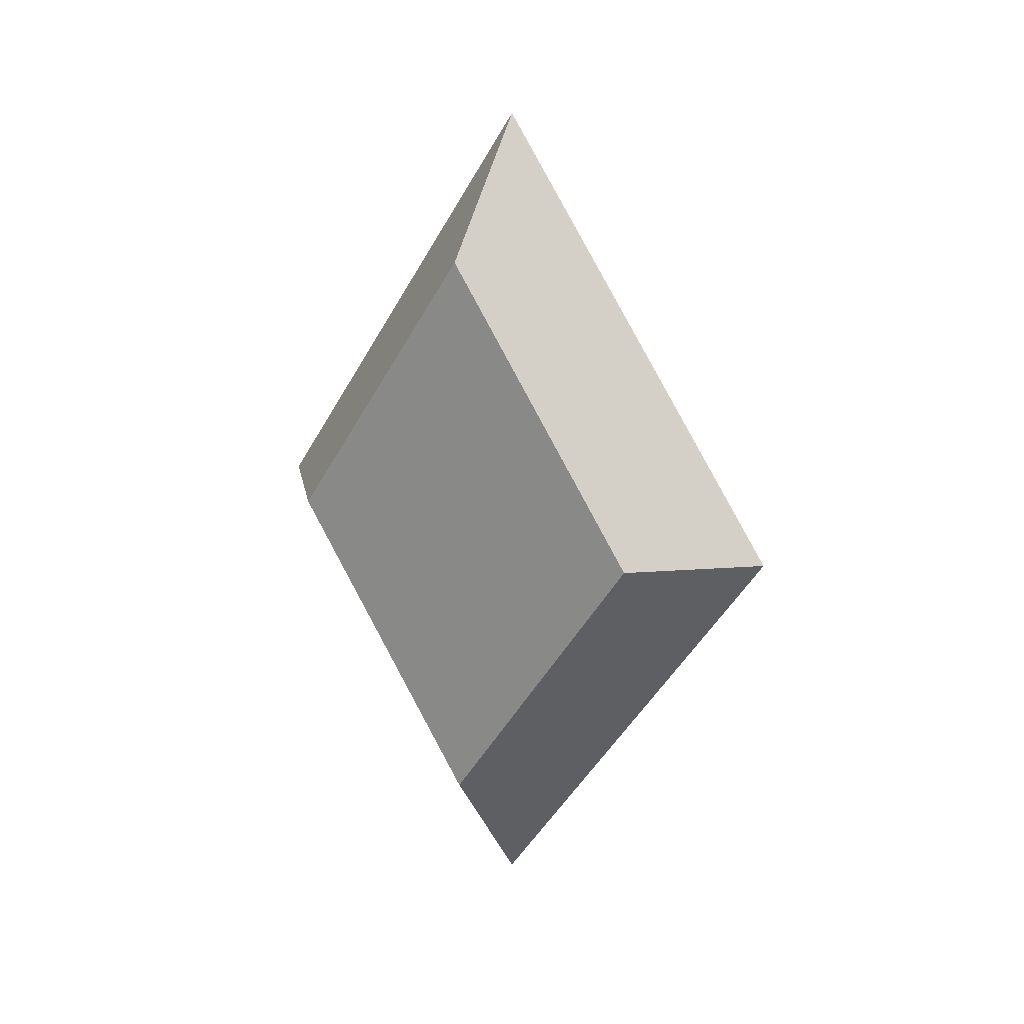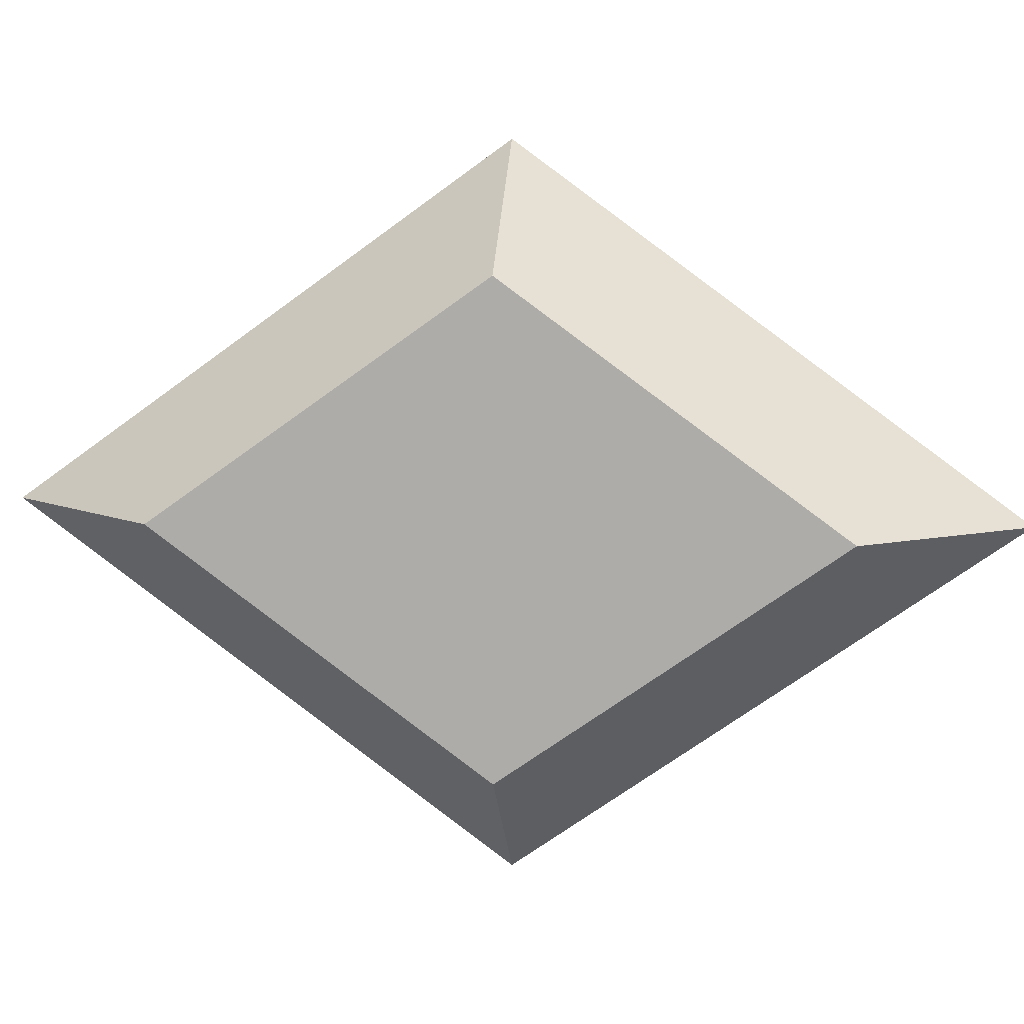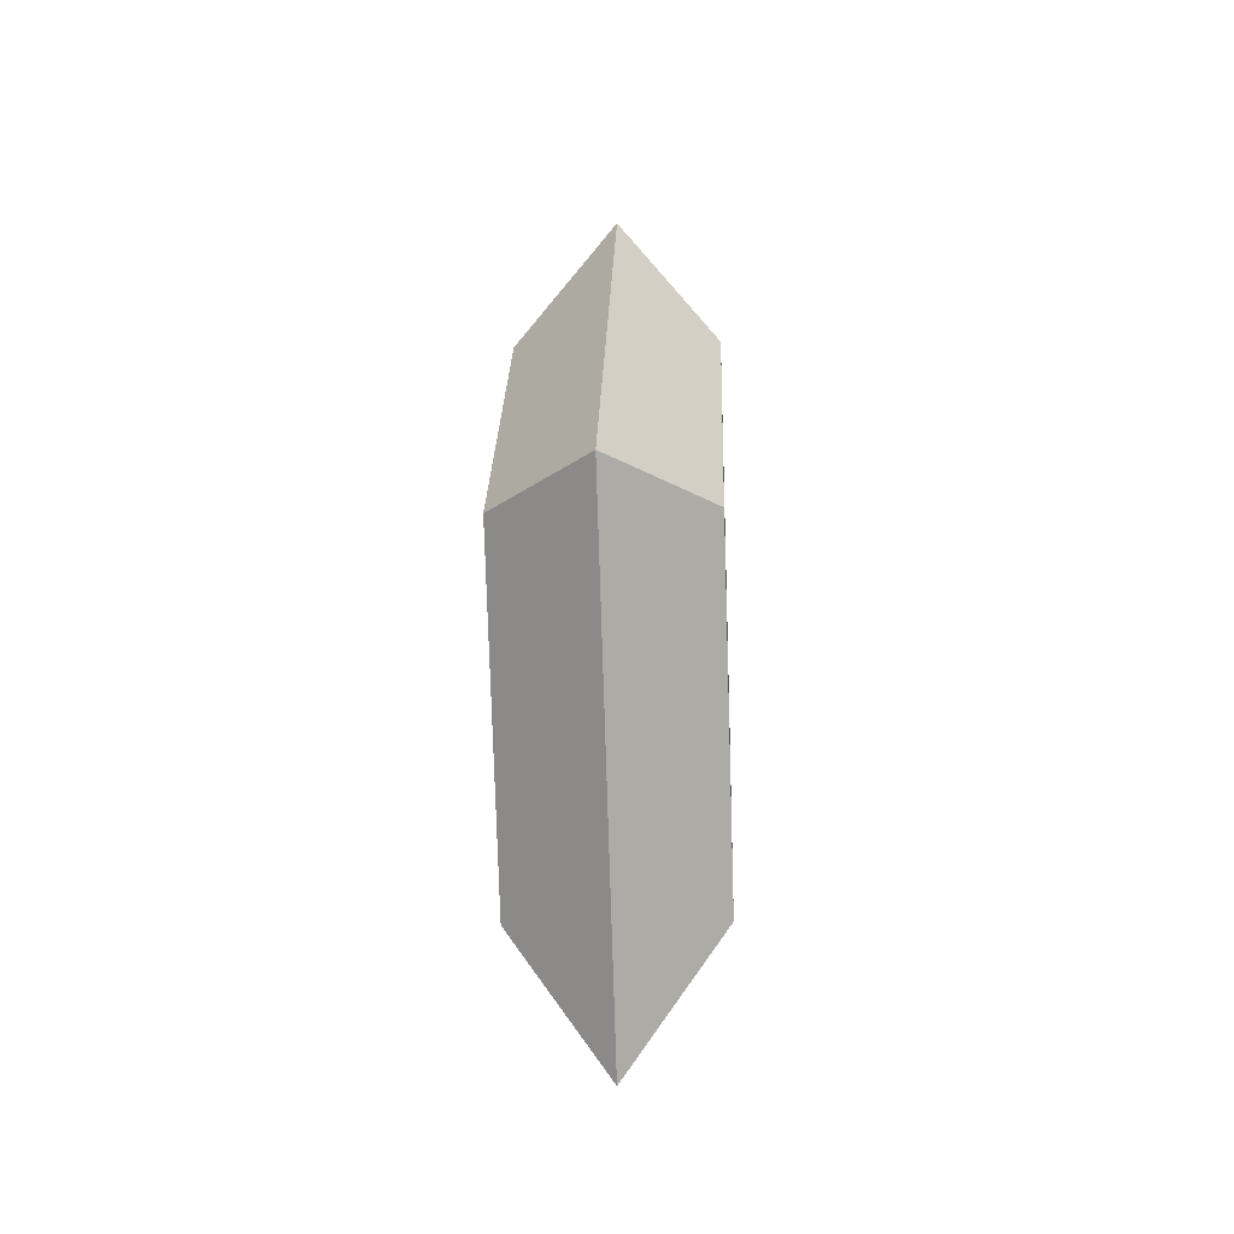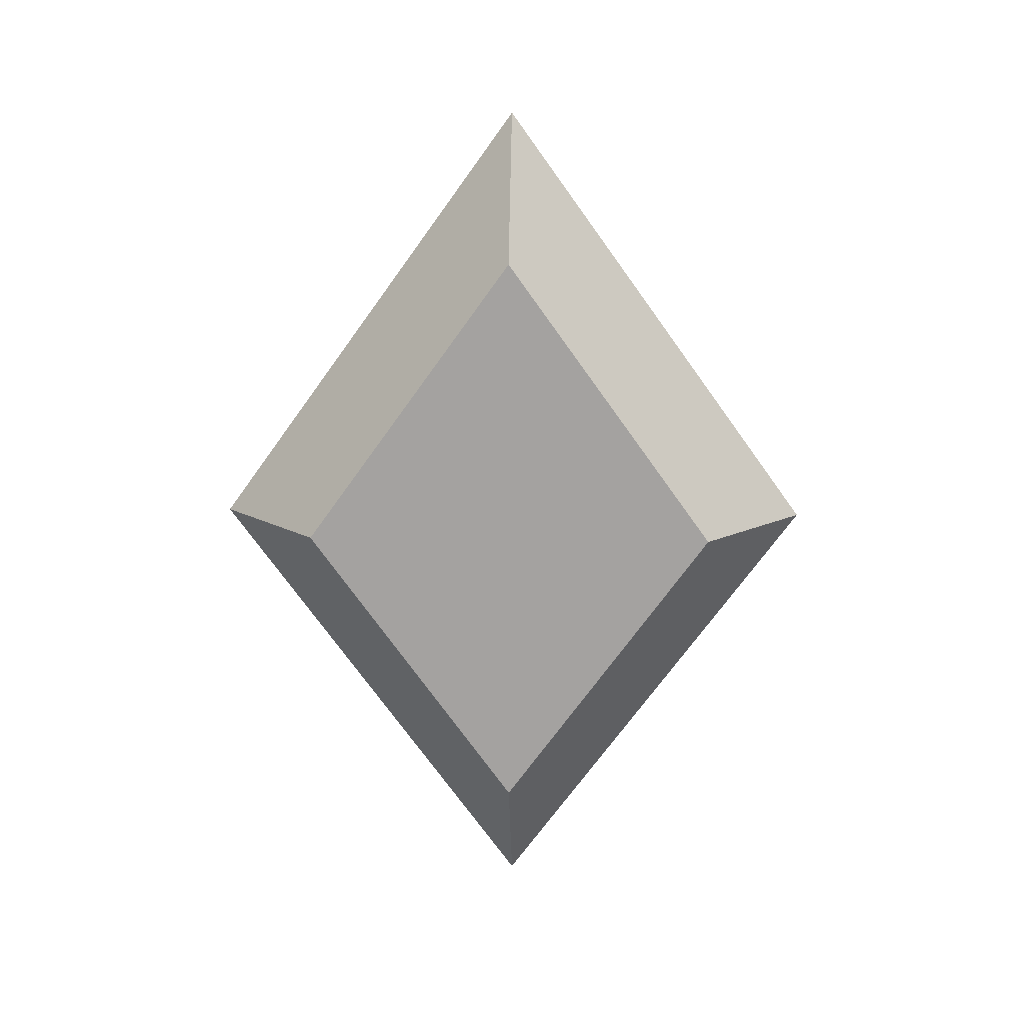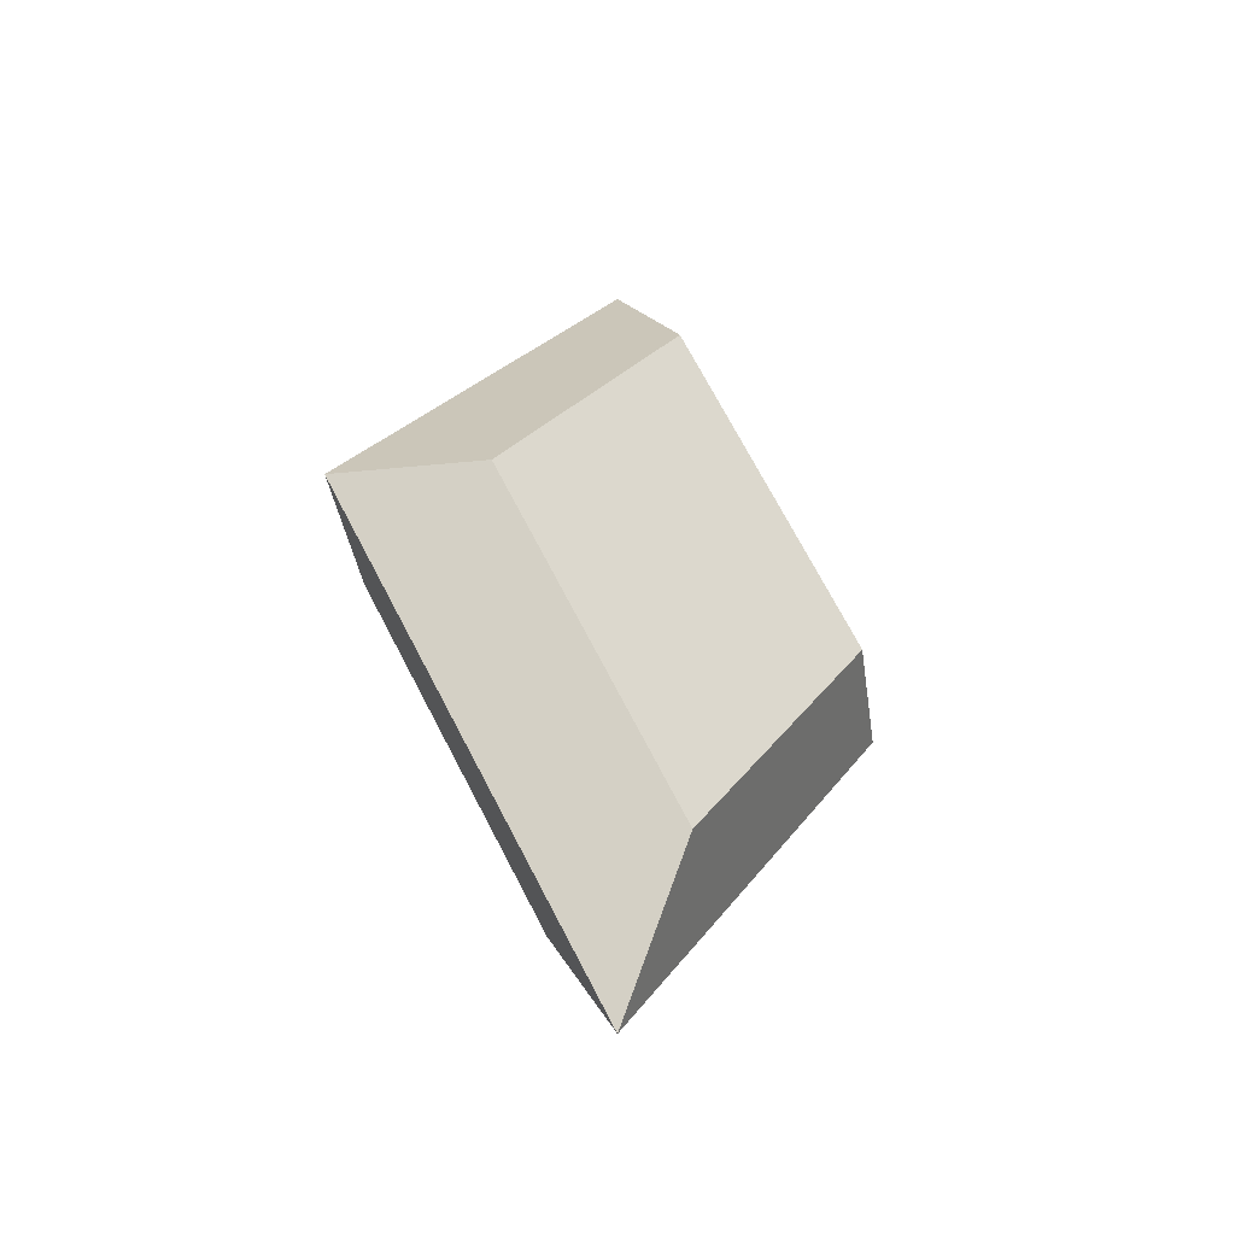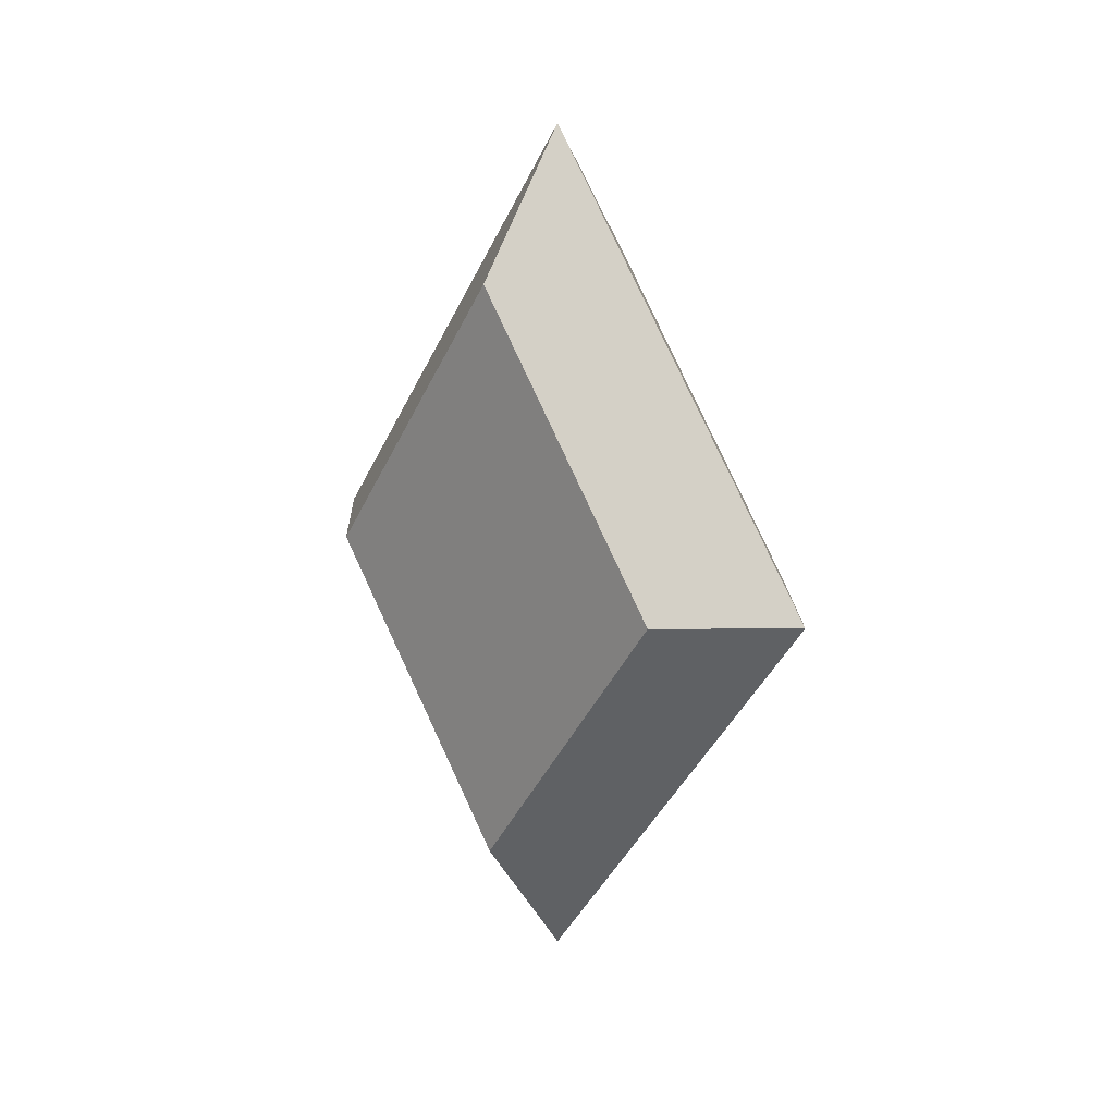
<metadata>
{"format":"obj","ext":"obj","renderer":"f3d","projection":"perspective","resolution":1024,"background":"white","views":[{"elev":17.5,"azim":-54.5,"up":"+Y"},{"elev":10.8,"azim":-81.1,"up":"+Z"},{"elev":-25.1,"azim":-176.9,"up":"+Y"},{"elev":17.0,"azim":92.0,"up":"+Y"},{"elev":-40.3,"azim":52.9,"up":"+Y"},{"elev":17.5,"azim":133.6,"up":"+Y"}]}
</metadata>
<code>
g badge
v 0.08739 4.069e-07 -0.1822
v 0.08739 0.2534 0
v 0.08739 -0.2534 0
v 0.08739 4.069e-07 0.1822
v -0 4.069e-07 -0.272
v -1.667e-08 0.3764 0
v -0 -0.3764 0
v -0 4.069e-07 0.272
v -0.08739 -3.56e-07 0.1822
v -0.08739 0.2534 0
v -0.08739 -0.2534 0
v -0.08739 -3.56e-07 -0.1822
v 0.08739 0.2534 0
v 0.08739 4.069e-07 -0.1822
v 0.08739 4.069e-07 0.1822
v -1.667e-08 0.3764 0
v 0.08739 0.2534 0
v 0.08739 -0.2534 0
v 0.08739 4.069e-07 -0.1822
v -0 4.069e-07 -0.272
v 0.08739 4.069e-07 0.1822
v 0.08739 -0.2534 0
v -0 -0.3764 0
v -0 4.069e-07 0.272
v -0.08739 0.2534 0
v -1.667e-08 0.3764 0
v -0 4.069e-07 0.272
v -0.08739 -3.56e-07 0.1822
v -0.08739 -3.56e-07 -0.1822
v -0 4.069e-07 -0.272
v -1.667e-08 0.3764 0
v -0.08739 0.2534 0
v -0.08739 -0.2534 0
v -0.08739 -3.56e-07 0.1822
v -0 4.069e-07 0.272
v -0 -0.3764 0
v -0.08739 -3.56e-07 -0.1822
v -0.08739 -0.2534 0
v -0 -0.3764 0
v -0 4.069e-07 -0.272
g badge_0
f 4 3 1
f 2 4 1
f 5 6 13
f 14 5 13
f 16 8 15
f 17 16 15
f 20 19 18
f 7 20 18
f 23 22 21
f 24 23 21
f 12 11 9
f 10 12 9
f 27 26 25
f 28 27 25
f 31 30 29
f 32 31 29
f 35 34 33
f 36 35 33
f 39 38 37
f 40 39 37

</code>
